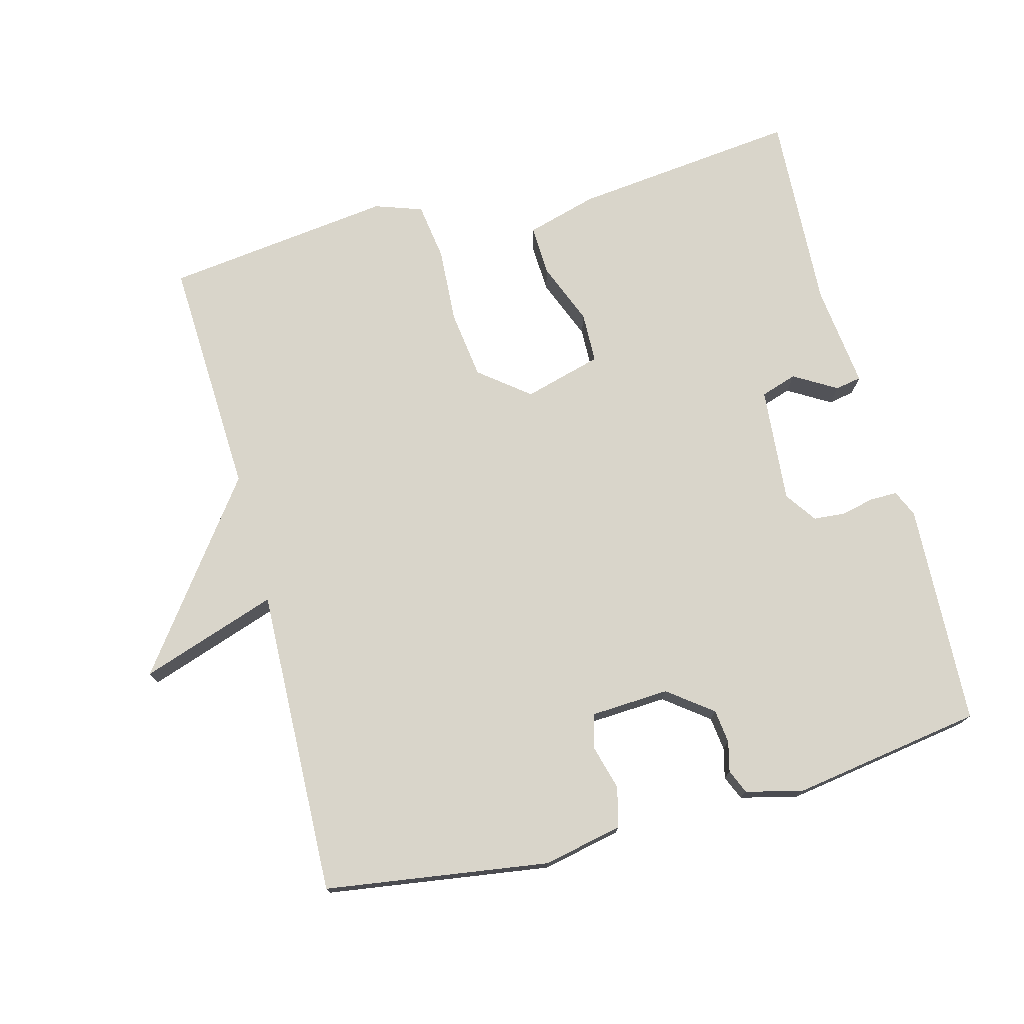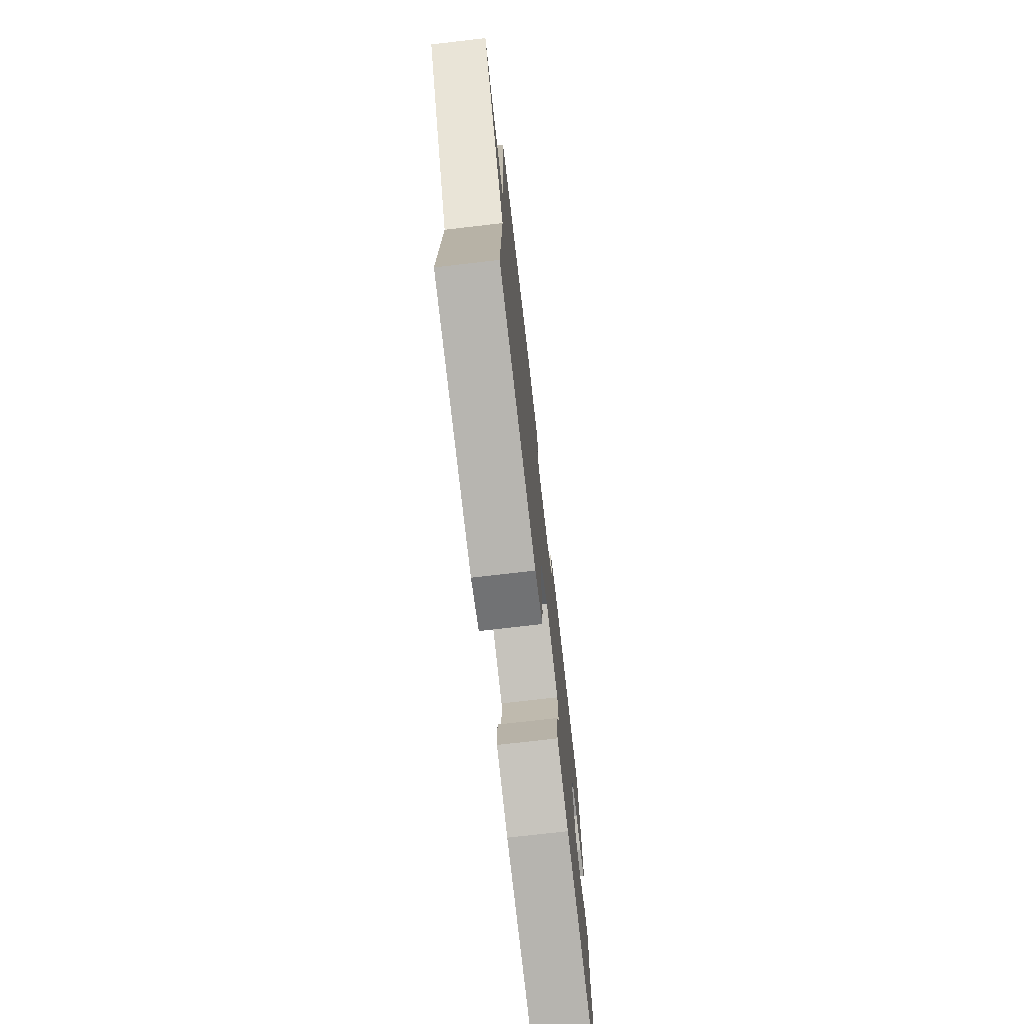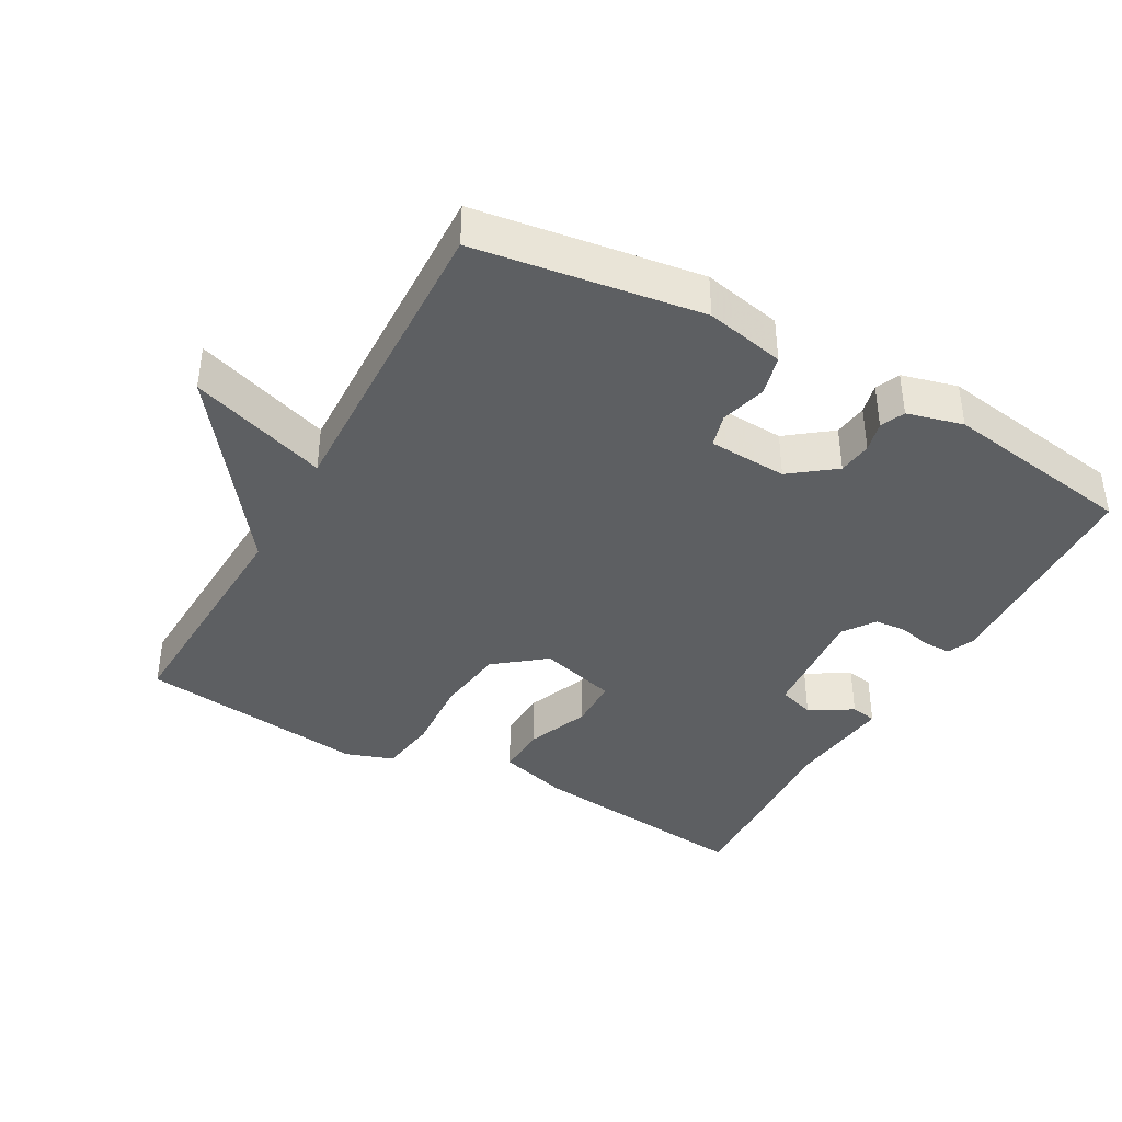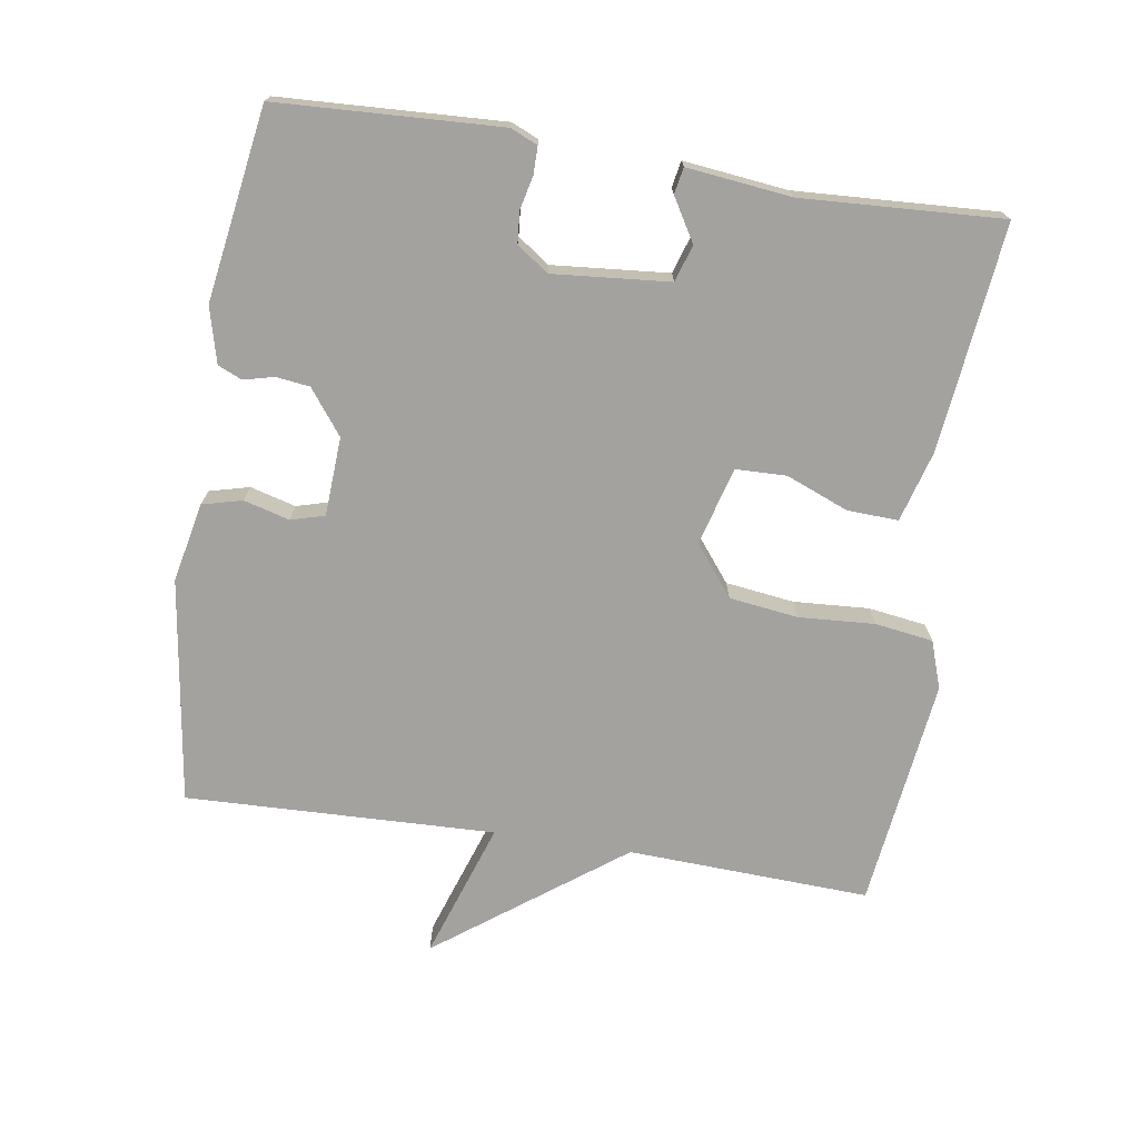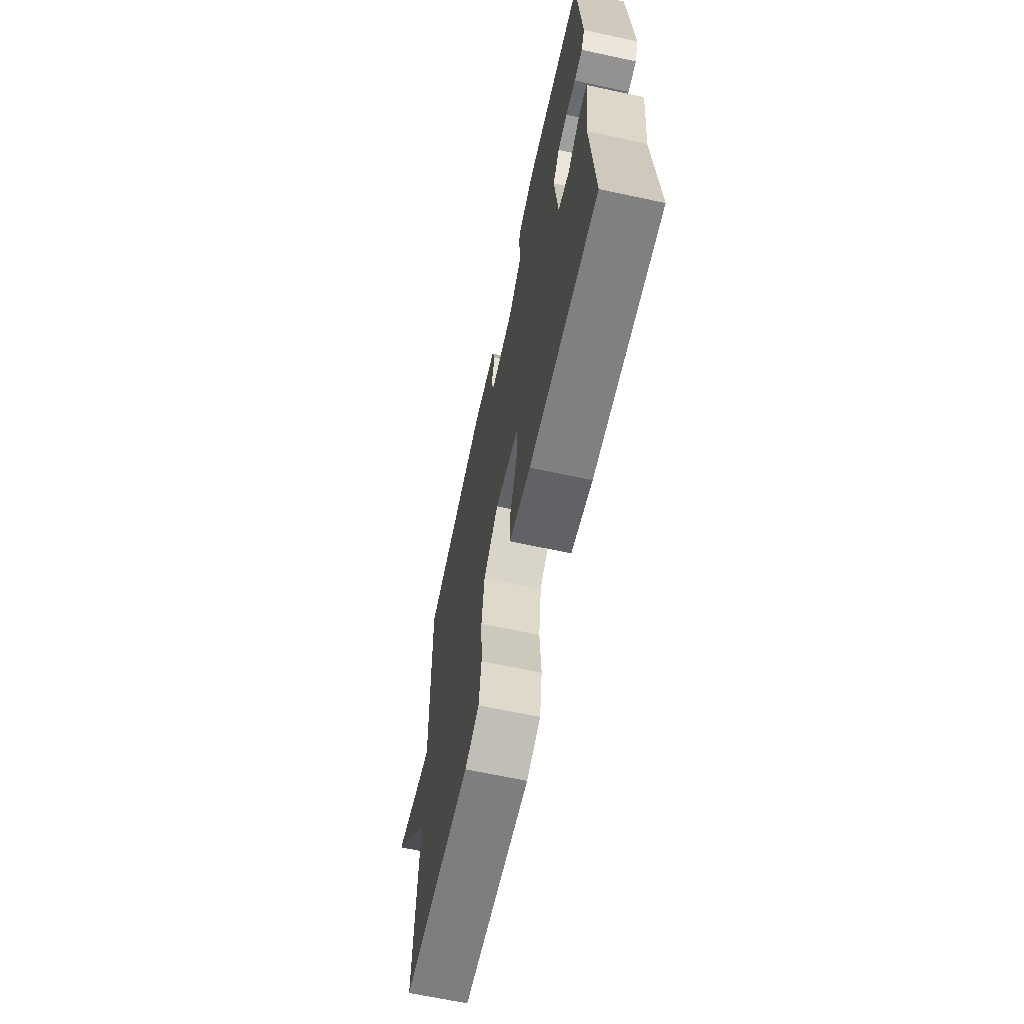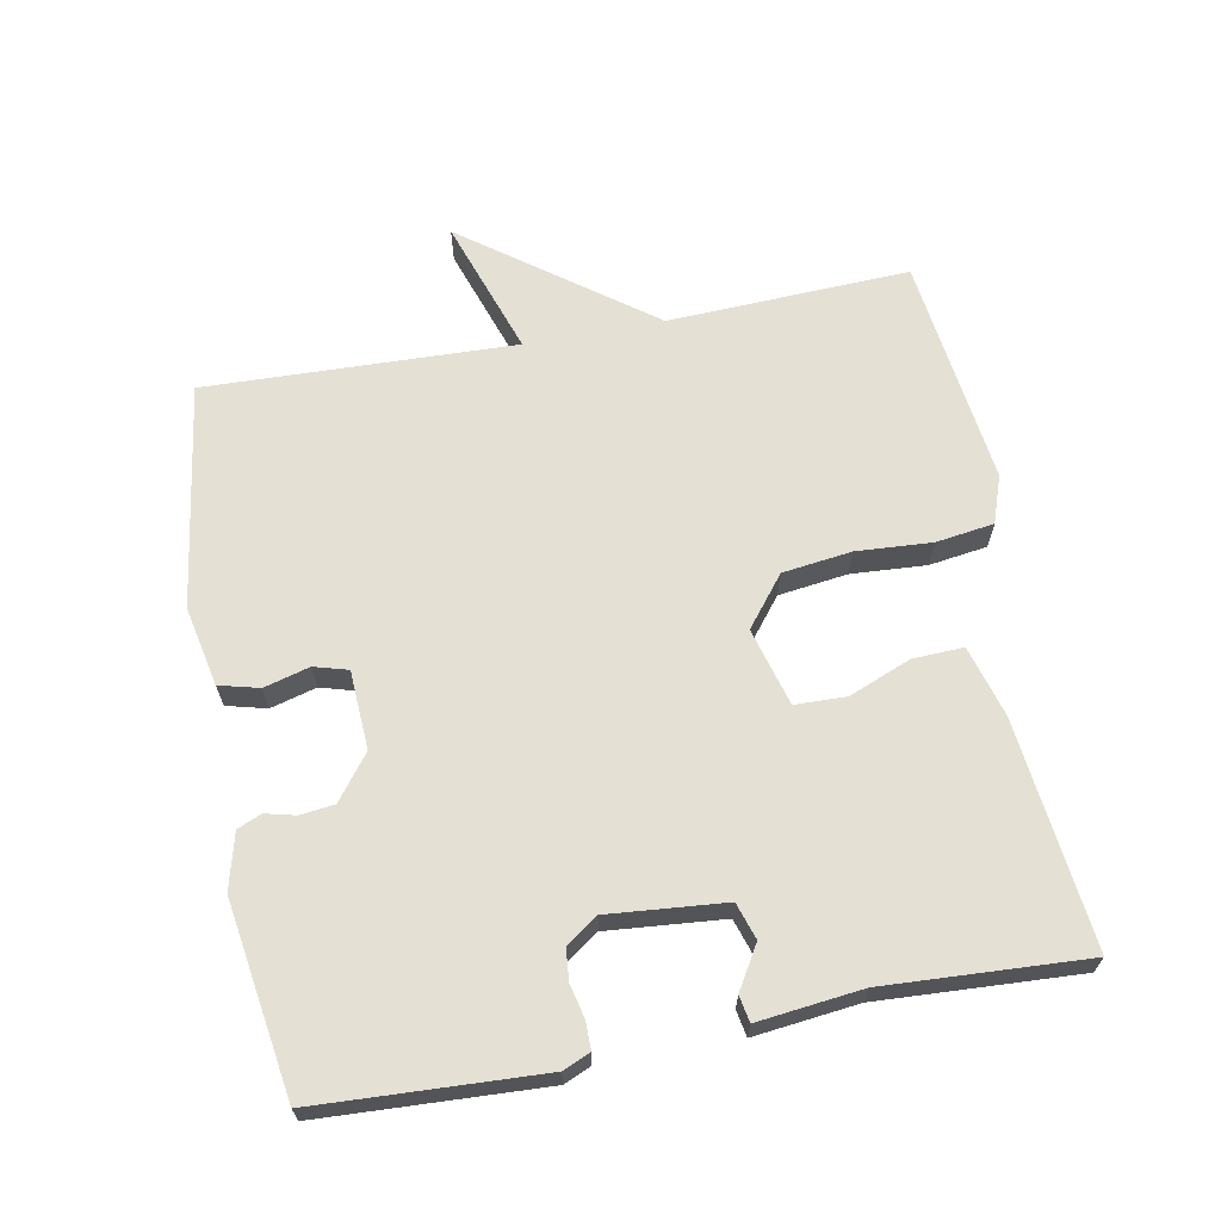
<metadata>
{"format":"obj","ext":"obj","renderer":"f3d","projection":"perspective","resolution":1024,"background":"white","views":[{"elev":74.6,"azim":-14.9,"up":"+Y"},{"elev":-74.4,"azim":-83.4,"up":"+Z"},{"elev":-39.7,"azim":-29.2,"up":"+Y"},{"elev":-72.6,"azim":81.1,"up":"+Y"},{"elev":-66.4,"azim":77.9,"up":"+Z"},{"elev":65.6,"azim":79.3,"up":"+Y"}]}
</metadata>
<code>
v 0.5 0.07 0.5
v 0.516 0.07 0.176
v 0.499 0.07 0.137
v 0.459 0.07 0.137
v 0.411 0.07 0.148
v 0.365 0.07 0.144
v 0.333 0.07 0.098
v 0.348 0.07 -0.071
v 0.401 0.07 -0.088
v 0.463 0.07 -0.051
v 0.501 0.07 -0.058
v 0.484 0.07 -0.209
v 0.5 0.07 -0.5
v 0.171 0.07 -0.464
v 0.068 0.07 -0.435
v 0.071 0.07 -0.361
v 0.107 0.07 -0.271
v 0.105 0.07 -0.197
v -0.008 0.07 -0.166
v -0.08 0.07 -0.223
v -0.093 0.07 -0.323
v -0.086 0.07 -0.433
v -0.098 0.07 -0.517
v -0.167 0.07 -0.541
v -0.5 0.07 -0.5
v -0.485 0.07 -0.149
v -0.684 0.07 0.118
v -0.485 0.07 0.051
v -0.5 0.07 0.5
v -0.174 0.07 0.548
v -0.059 0.07 0.524
v -0.044 0.07 0.466
v -0.062 0.07 0.4
v -0.048 0.07 0.351
v 0.066 0.07 0.345
v 0.13 0.07 0.394
v 0.136 0.07 0.443
v 0.125 0.07 0.487
v 0.14 0.07 0.522
v 0.221 0.07 0.543
v 0.5 0 0.5
v 0.516 0 0.176
v 0.499 0 0.137
v 0.459 0 0.137
v 0.411 0 0.148
v 0.365 0 0.144
v 0.333 0 0.098
v 0.348 0 -0.071
v 0.401 0 -0.088
v 0.463 0 -0.051
v 0.501 0 -0.058
v 0.484 0 -0.209
v 0.5 0 -0.5
v 0.171 0 -0.464
v 0.068 0 -0.435
v 0.071 0 -0.361
v 0.107 0 -0.271
v 0.105 0 -0.197
v -0.008 0 -0.166
v -0.08 0 -0.223
v -0.093 0 -0.323
v -0.086 0 -0.433
v -0.098 0 -0.517
v -0.167 0 -0.541
v -0.5 0 -0.5
v -0.485 0 -0.149
v -0.684 0 0.118
v -0.485 0 0.051
v -0.5 0 0.5
v -0.174 0 0.548
v -0.059 0 0.524
v -0.044 0 0.466
v -0.062 0 0.4
v -0.048 0 0.351
v 0.066 0 0.345
v 0.13 0 0.394
v 0.136 0 0.443
v 0.125 0 0.487
v 0.14 0 0.522
v 0.221 0 0.543
f 3 4 5
f 2 3 5
f 1 2 5
f 40 1 5
f 39 40 5
f 38 39 5
f 37 38 5
f 36 37 5 6
f 35 36 6 7
f 34 35 7 8
f 31 32 33
f 30 31 33
f 29 30 33
f 28 29 33
f 28 33 34
f 26 27 28
f 26 28 34 8
f 24 25 26
f 23 24 26
f 22 23 26
f 21 22 26
f 20 21 26
f 19 20 26
f 15 16 17
f 14 15 17
f 13 14 17
f 12 13 17
f 11 12 17
f 10 11 17
f 9 10 17
f 9 17 18
f 19 26 8 9
f 9 18 19
f 45 44 43
f 45 43 42
f 45 42 41
f 45 41 80
f 45 80 79
f 45 79 78
f 45 78 77
f 46 45 77 76
f 47 46 76 75
f 48 47 75 74
f 73 72 71
f 73 71 70
f 73 70 69
f 73 69 68
f 74 73 68
f 68 67 66
f 48 74 68 66
f 66 65 64
f 66 64 63
f 66 63 62
f 66 62 61
f 66 61 60
f 66 60 59
f 57 56 55
f 57 55 54
f 57 54 53
f 57 53 52
f 57 52 51
f 57 51 50
f 57 50 49
f 58 57 49
f 49 48 66 59
f 59 58 49
f 1 41 42 2
f 2 42 43 3
f 3 43 44 4
f 4 44 45 5
f 5 45 46 6
f 6 46 47 7
f 7 47 48 8
f 8 48 49 9
f 9 49 50 10
f 10 50 51 11
f 11 51 52 12
f 12 52 53 13
f 13 53 54 14
f 14 54 55 15
f 15 55 56 16
f 16 56 57 17
f 17 57 58 18
f 18 58 59 19
f 19 59 60 20
f 20 60 61 21
f 21 61 62 22
f 22 62 63 23
f 23 63 64 24
f 24 64 65 25
f 25 65 66 26
f 26 66 67 27
f 27 67 68 28
f 28 68 69 29
f 29 69 70 30
f 30 70 71 31
f 31 71 72 32
f 32 72 73 33
f 33 73 74 34
f 34 74 75 35
f 35 75 76 36
f 36 76 77 37
f 37 77 78 38
f 38 78 79 39
f 39 79 80 40
f 40 80 41 1

</code>
